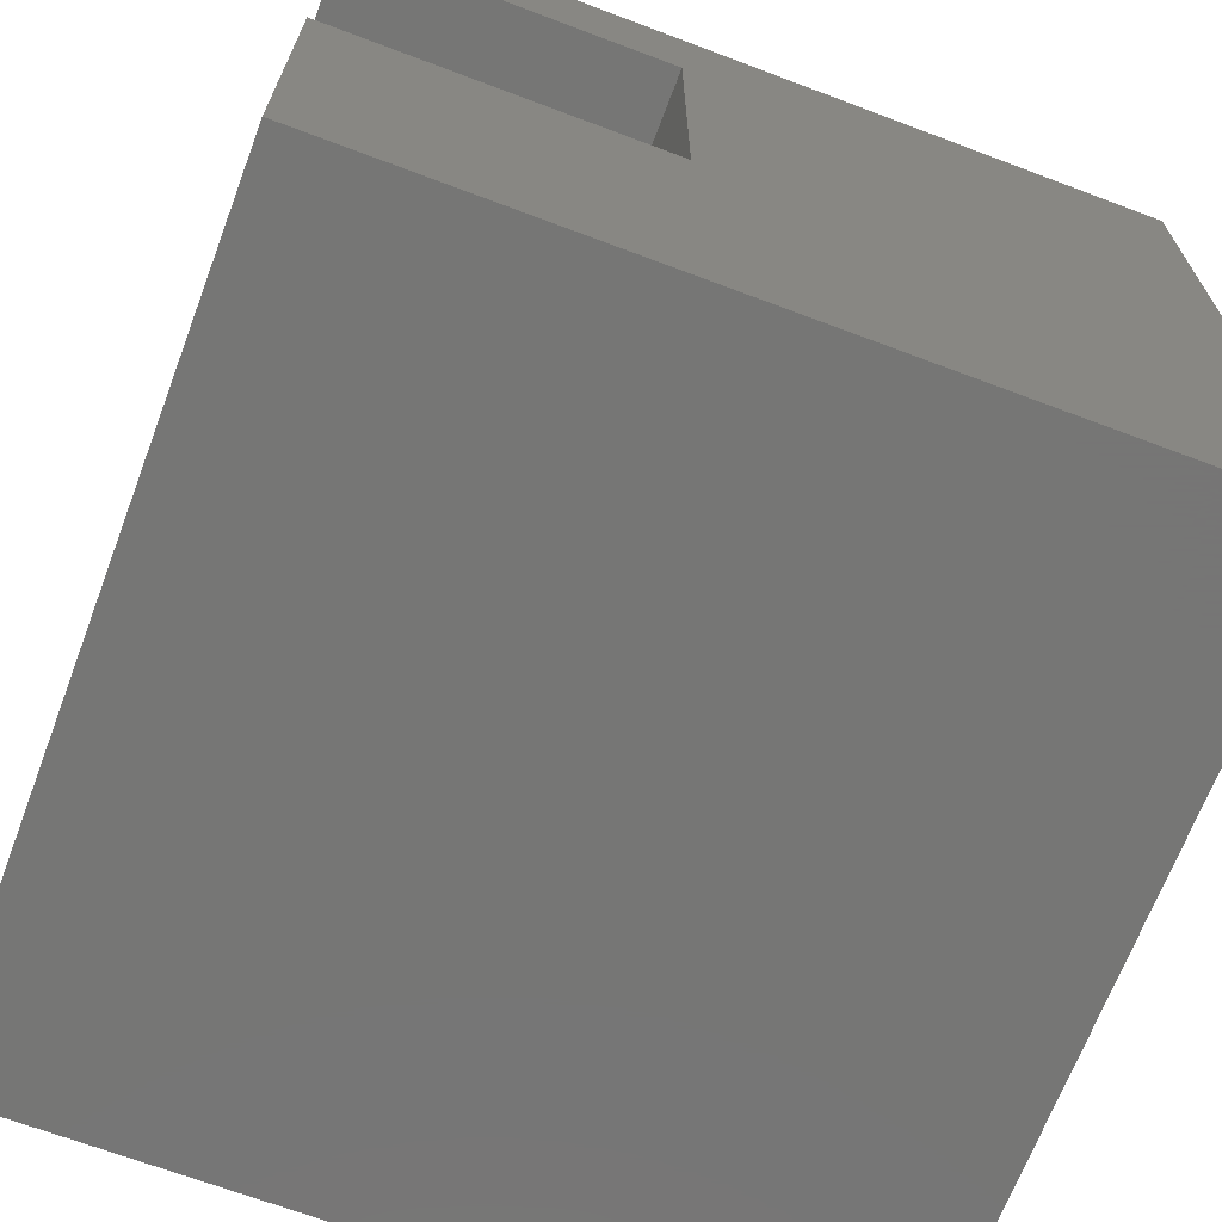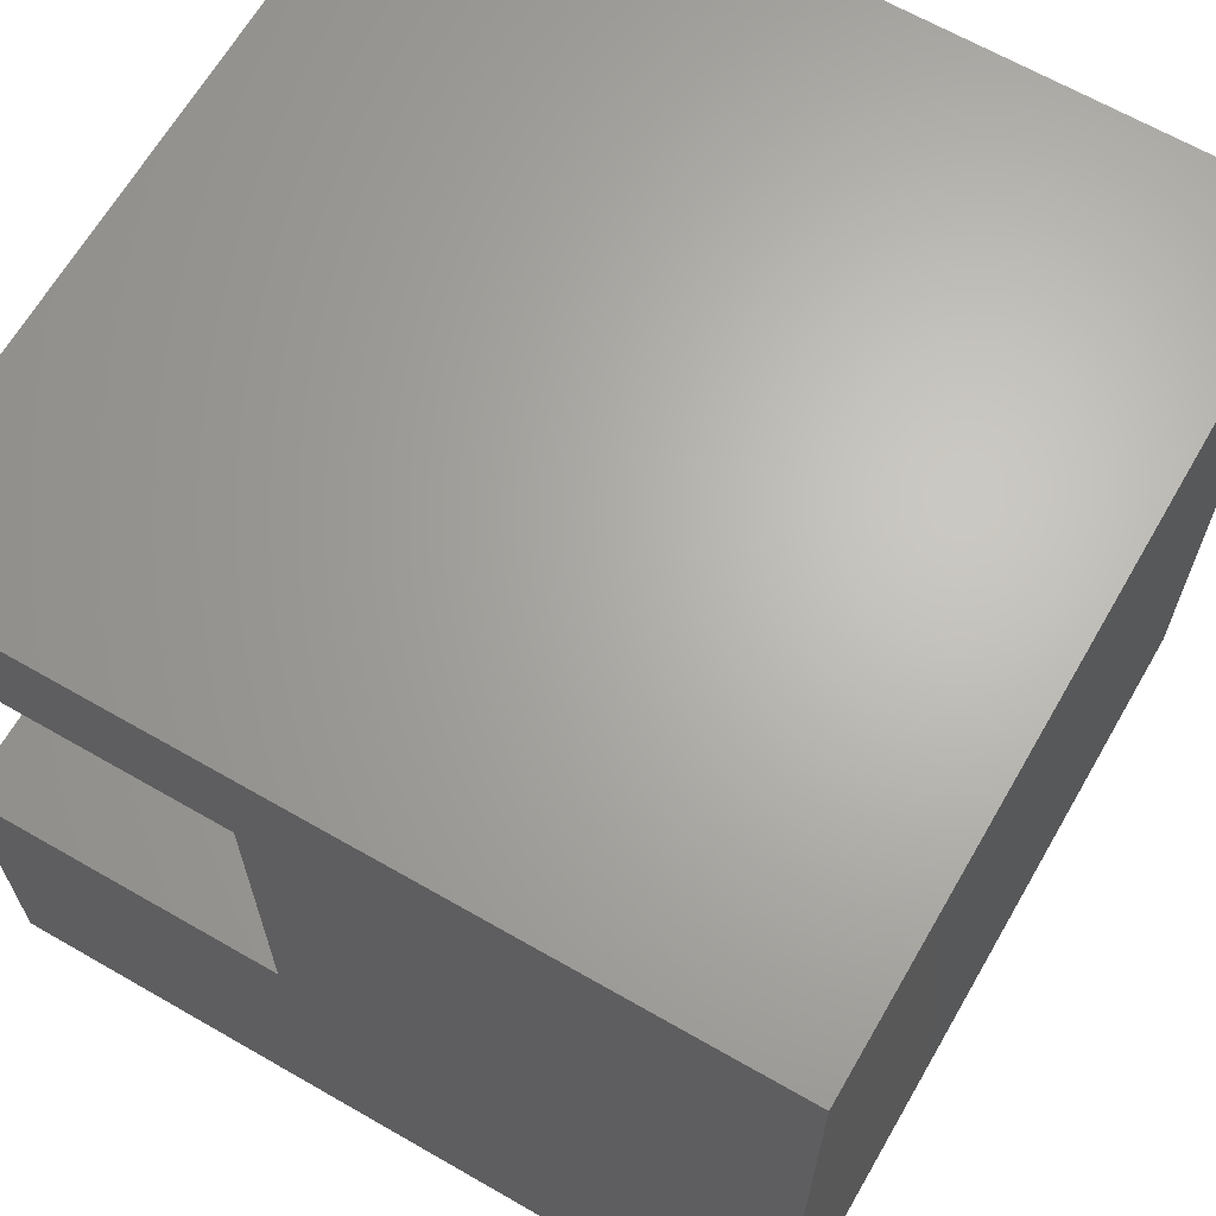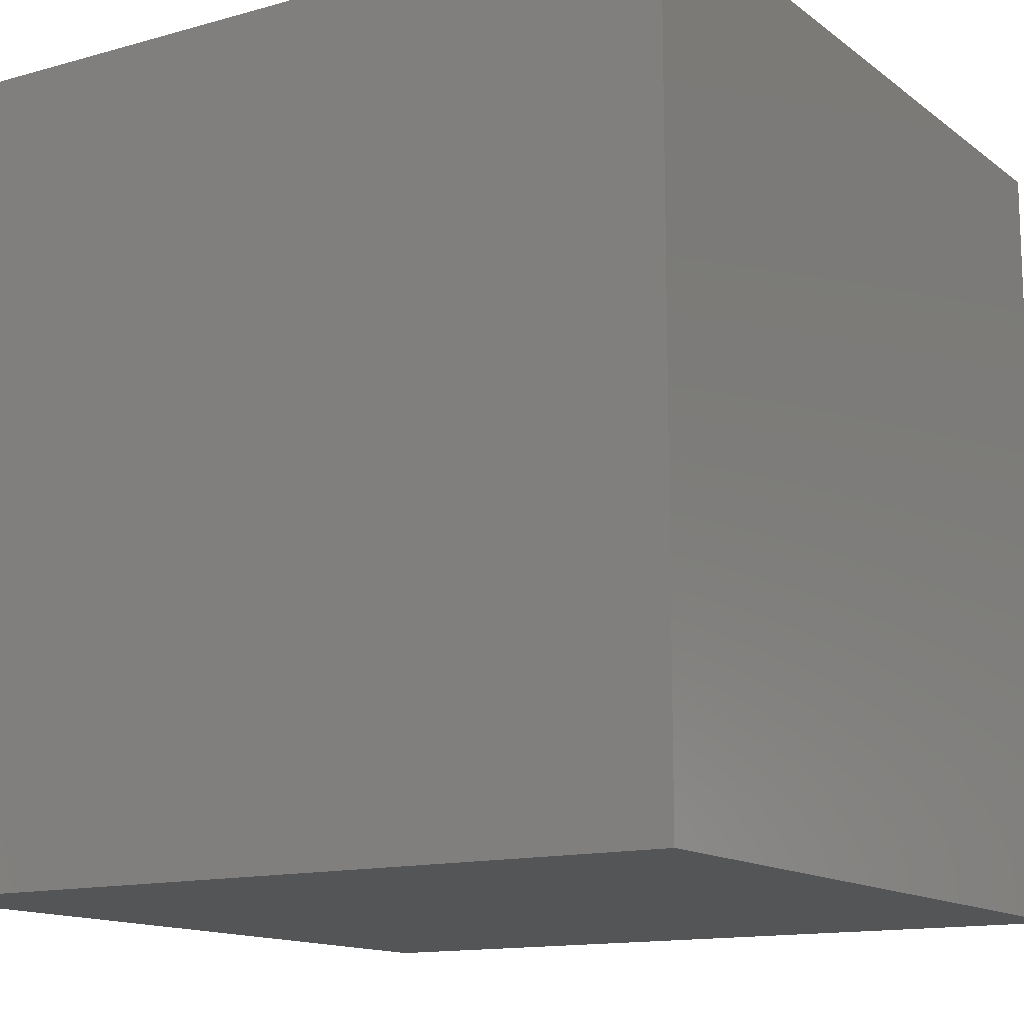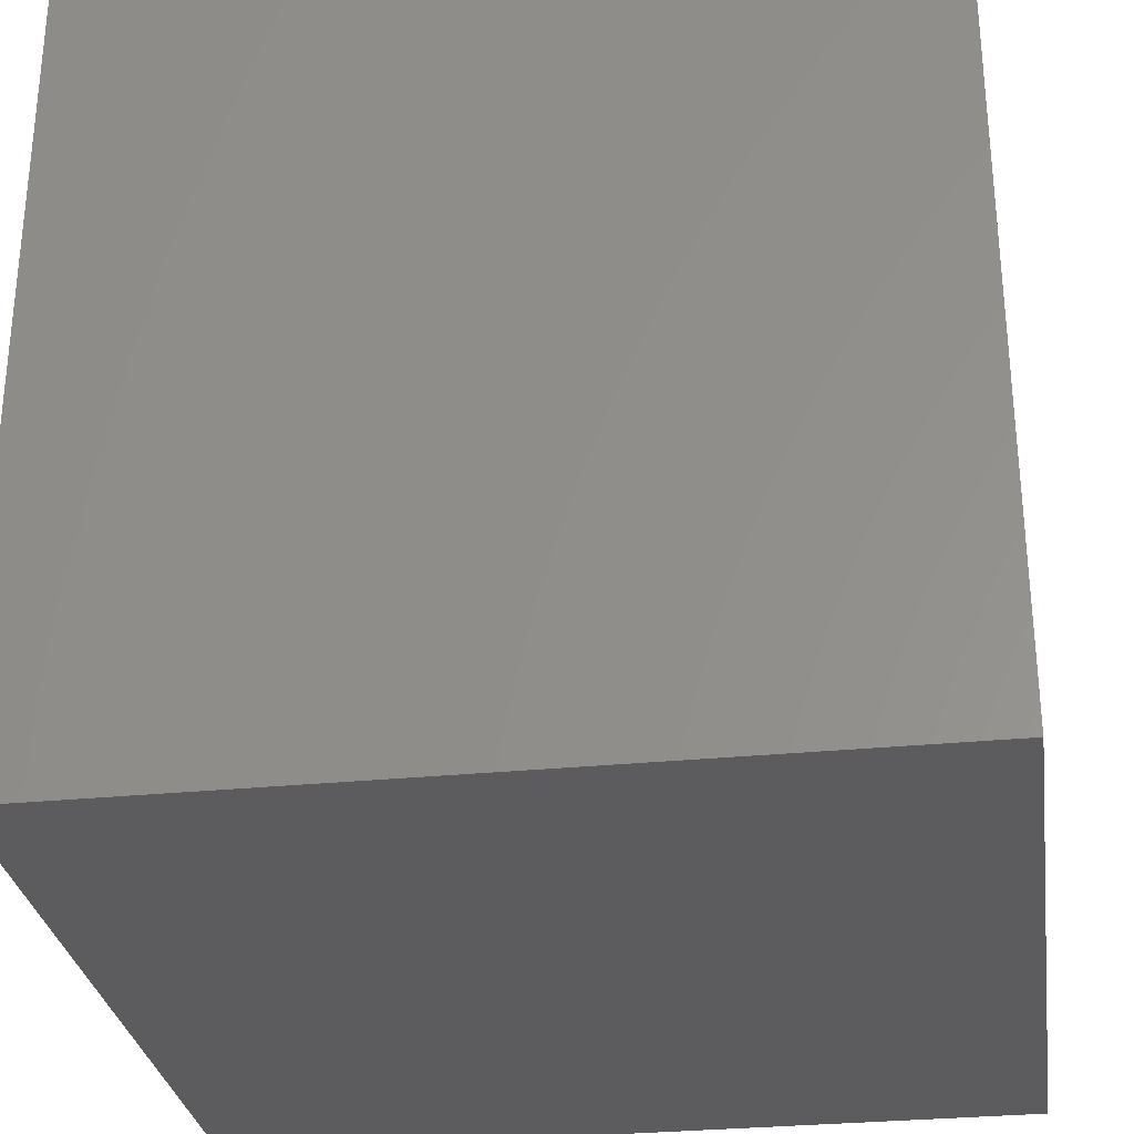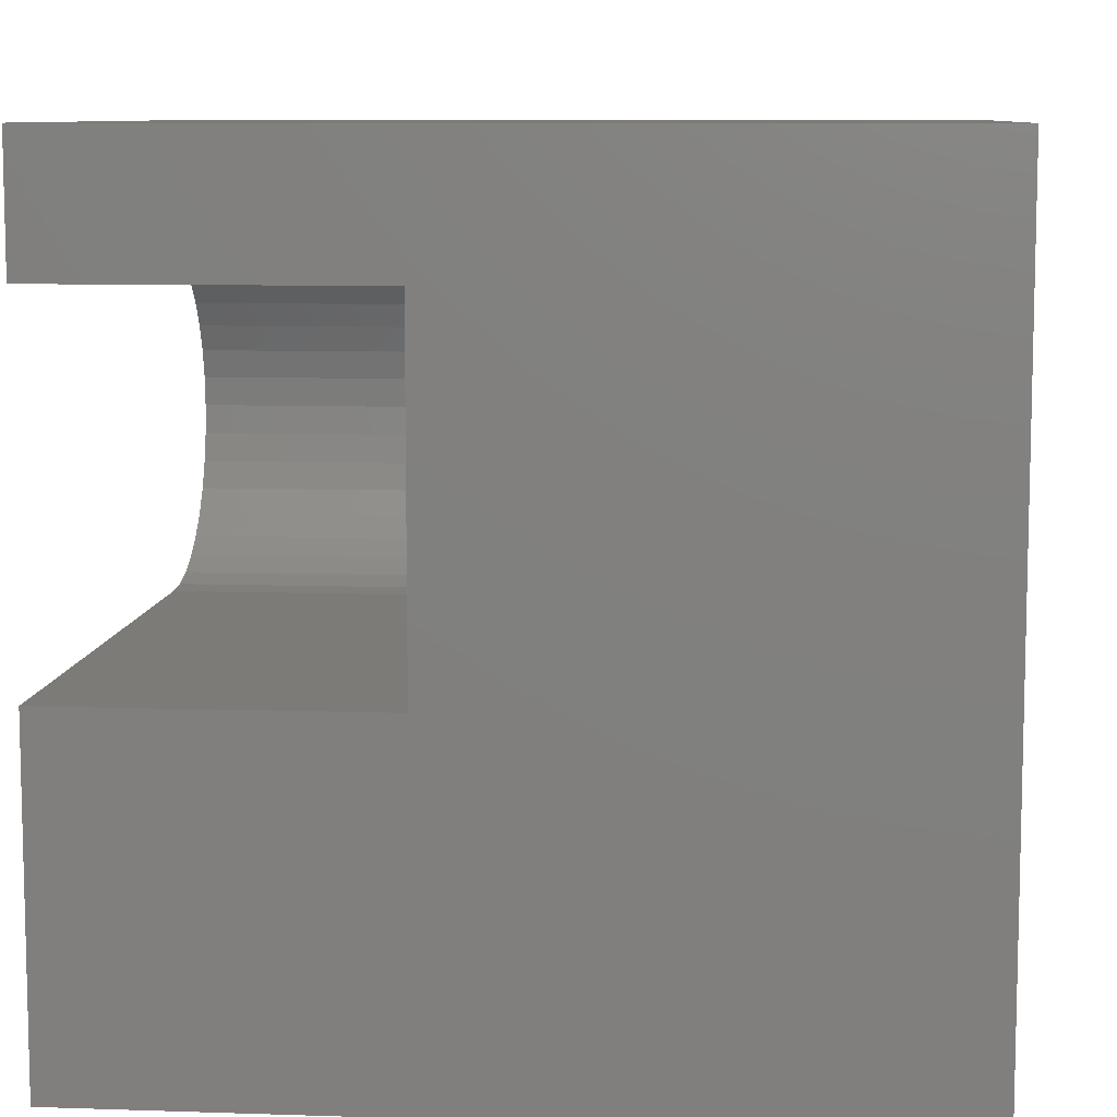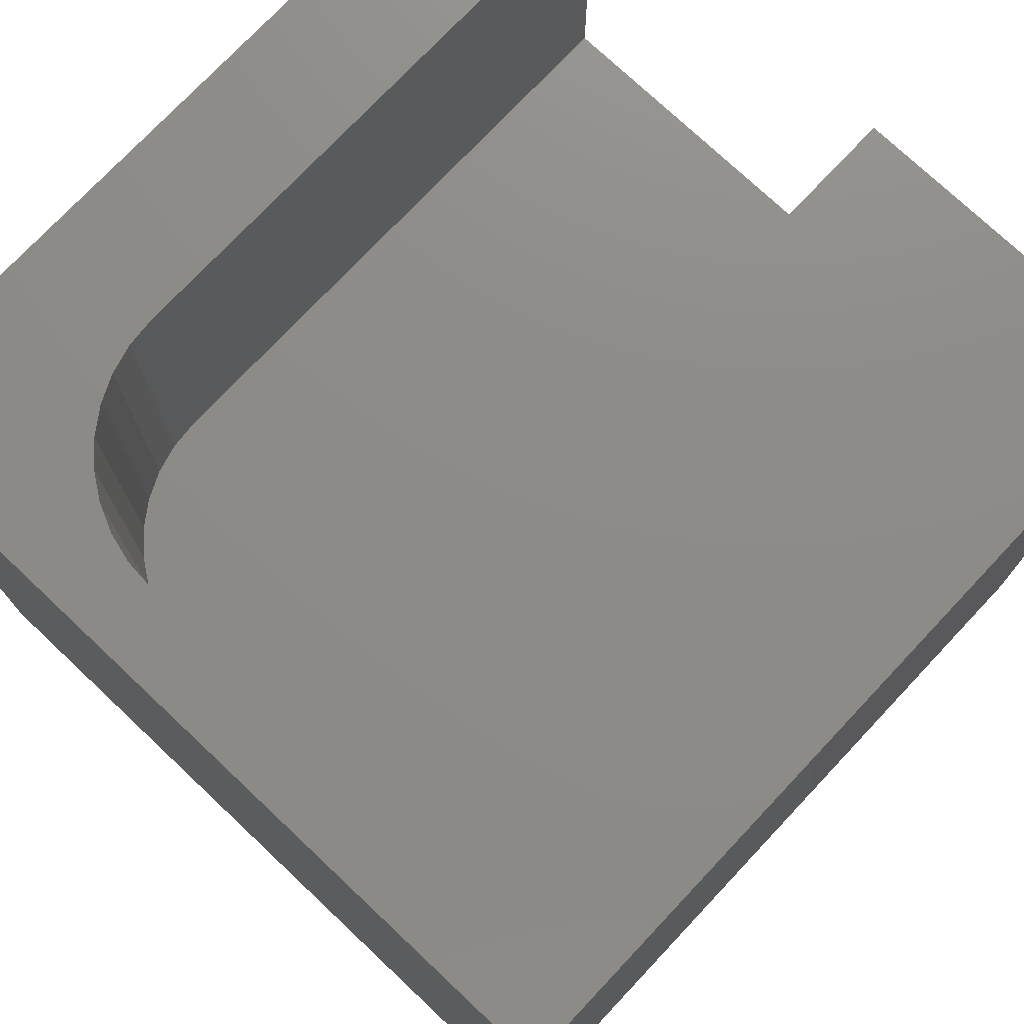
<metadata>
{"format":"stl","ext":"stl","renderer":"f3d","projection":"perspective","resolution":1024,"background":"white","views":[{"elev":-68.2,"azim":69.3,"up":"+Y"},{"elev":65.7,"azim":120.0,"up":"+Y"},{"elev":-13.6,"azim":-147.8,"up":"+Y"},{"elev":-29.9,"azim":-171.7,"up":"+Y"},{"elev":8.8,"azim":95.1,"up":"+Y"},{"elev":75.3,"azim":-46.7,"up":"+Z"}]}
</metadata>
<code>
# stl→obj: 50 verts, 96 faces
v 0 10 10
v 0 10 0
v 0 0 10
v 0 0 0
v 1.578 7.939 10
v 1.88 8.15 10
v 10 8.434 10
v 10 10 10
v 2.939 8.434 10
v 10 0 10
v 10 4.201 10
v 2.939 4.201 10
v 2.571 4.234 10
v 2.215 8.306 10
v 2.571 8.402 10
v 2.215 4.329 10
v 1.88 4.485 10
v 1.578 4.697 10
v 1.317 4.957 10
v 1.106 5.26 10
v 0.95 5.594 10
v 0.95 7.041 10
v 1.106 7.376 10
v 1.317 7.678 10
v 0.8545 5.95 10
v 0.8224 6.318 10
v 0.8545 6.685 10
v 10 8.434 6.056
v 10 4.201 6.056
v 10 0 0
v 10 10 0
v 2.939 4.201 6.056
v 2.939 8.434 6.056
v 2.571 8.402 6.056
v 2.215 8.306 6.056
v 1.88 8.15 6.056
v 1.578 7.939 6.056
v 1.88 4.485 6.056
v 2.215 4.329 6.056
v 0.8224 6.318 6.056
v 0.95 7.041 6.056
v 0.8545 6.685 6.056
v 2.571 4.234 6.056
v 1.317 7.678 6.056
v 1.106 7.376 6.056
v 1.106 5.26 6.056
v 1.317 4.957 6.056
v 0.95 5.594 6.056
v 0.8545 5.95 6.056
v 1.578 4.697 6.056
f 1 2 3
f 3 2 4
f 5 6 1
f 7 8 9
f 9 8 1
f 10 11 3
f 3 11 12
f 3 12 13
f 6 14 1
f 1 14 15
f 1 15 9
f 13 16 3
f 3 16 17
f 3 17 18
f 18 19 3
f 3 19 20
f 3 20 21
f 22 23 1
f 1 23 24
f 1 24 5
f 21 25 3
f 3 25 26
f 3 26 1
f 1 26 27
f 1 27 22
f 8 7 28
f 11 10 29
f 29 10 30
f 29 30 28
f 28 30 31
f 28 31 8
f 2 31 4
f 4 31 30
f 8 31 1
f 1 31 2
f 30 10 4
f 4 10 3
f 29 28 32
f 32 28 33
f 32 33 34
f 34 35 32
f 32 35 36
f 32 36 37
f 38 39 40
f 41 42 32
f 32 42 40
f 32 40 43
f 43 40 39
f 37 44 32
f 32 44 45
f 32 45 41
f 46 47 48
f 48 47 49
f 49 47 40
f 40 47 50
f 40 50 38
f 29 32 11
f 11 32 12
f 33 9 15
f 33 15 34
f 34 15 14
f 34 14 35
f 35 14 6
f 35 6 36
f 36 6 5
f 36 5 37
f 37 5 24
f 37 24 44
f 44 24 23
f 44 23 45
f 45 23 22
f 45 22 41
f 41 22 27
f 41 27 42
f 42 27 26
f 42 26 40
f 40 26 25
f 40 25 49
f 49 25 21
f 49 21 48
f 48 21 20
f 48 20 46
f 46 20 19
f 46 19 47
f 47 19 18
f 47 18 50
f 50 18 17
f 50 17 38
f 38 17 16
f 38 16 39
f 39 16 13
f 39 13 43
f 43 13 12
f 43 12 32
f 33 28 9
f 9 28 7

</code>
